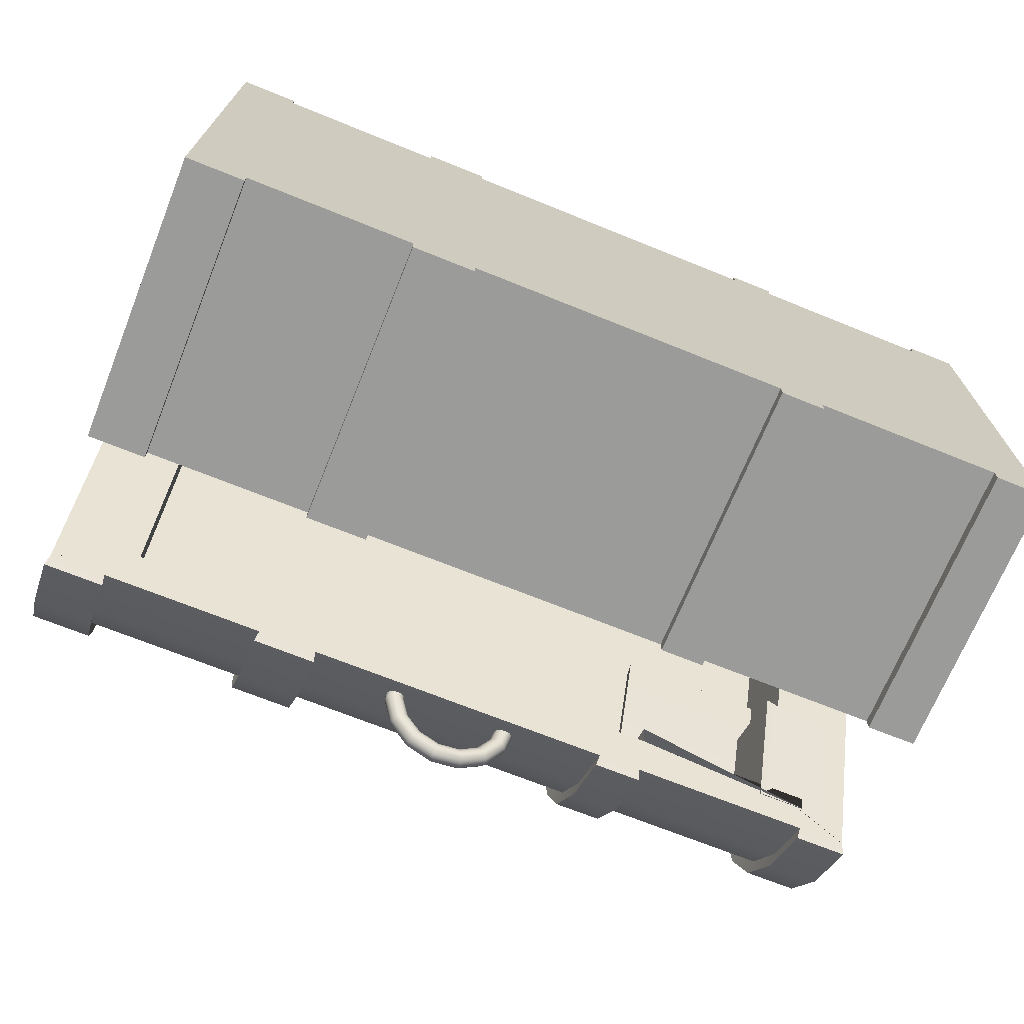
<metadata>
{"format":"obj","ext":"obj","renderer":"f3d","projection":"perspective","resolution":1024,"background":"white","views":[{"elev":-69.6,"azim":-22.0,"up":"+Z"}]}
</metadata>
<code>
g default
v -0.5247 0.1539 0.2483
v 0.5246 0.1539 0.2483
v -0.5247 0.4992 0.2483
v 0.5246 0.4992 0.2483
v -0.5247 0.4992 -0.2639
v 0.5246 0.4992 -0.2639
v -0.5247 0.1539 -0.2639
v 0.5246 0.1539 -0.2639
v -0.4445 0.4992 0.1807
v 0.4444 0.4992 0.1807
v 0.4444 0.4992 -0.1964
v -0.4445 0.4992 -0.1964
v -0.4445 0.2478 0.1807
v 0.4444 0.2478 0.1807
v 0.4444 0.2478 -0.1964
v -0.4445 0.2478 -0.1964
v -0.4559 0.1539 0.2483
v -0.4559 0.1539 -0.2639
v -0.4559 0.4992 -0.2639
v -0.3862 0.4992 -0.1964
v -0.3862 0.2478 -0.1964
v -0.3862 0.2478 0.1807
v -0.3862 0.4992 0.1807
v -0.4559 0.4992 0.2483
v -0.2582 0.1539 0.2483
v -0.2582 0.4992 0.2483
v -0.2187 0.4992 0.1807
v -0.2187 0.2478 0.1807
v -0.2187 0.2478 -0.1964
v -0.2187 0.4992 -0.1964
v -0.2582 0.4992 -0.2639
v -0.2582 0.1539 -0.2639
v 0.465 0.1539 0.2483
v 0.465 0.4992 0.2483
v 0.3939 0.4992 0.1807
v 0.3939 0.2478 0.1807
v 0.3939 0.2478 -0.1964
v 0.3939 0.4992 -0.1964
v 0.465 0.4992 -0.2639
v 0.465 0.1539 -0.2639
v 0.2449 0.1539 0.2483
v 0.2449 0.1539 -0.2639
v 0.2449 0.4992 -0.2639
v 0.2074 0.4992 -0.1964
v 0.2074 0.2478 -0.1964
v 0.2074 0.2478 0.1807
v 0.2074 0.4992 0.1807
v 0.2449 0.4992 0.2483
v 0.192 0.1539 0.2483
v 0.192 0.1539 -0.2639
v 0.192 0.4992 -0.2639
v 0.1626 0.4992 -0.1964
v 0.1626 0.2478 -0.1964
v 0.1626 0.2478 0.1807
v 0.1626 0.4992 0.1807
v 0.192 0.4992 0.2483
v -0.1843 0.1539 0.2483
v -0.1843 0.1539 -0.2639
v -0.1843 0.4992 -0.2639
v -0.1561 0.4992 -0.1964
v -0.1561 0.2478 -0.1964
v -0.1561 0.2478 0.1807
v -0.1561 0.4992 0.1807
v -0.1843 0.4992 0.2483
v -0.5247 0.1539 0.2648
v -0.4559 0.1539 0.2648
v -0.4559 0.4992 0.2648
v -0.5247 0.4992 0.2648
v 0.465 0.1539 0.2648
v 0.465 0.4992 0.2648
v 0.5246 0.1539 0.2648
v 0.5246 0.4992 0.2648
v 0.192 0.4992 0.2648
v 0.192 0.1539 0.2648
v 0.2449 0.1539 0.2648
v 0.2449 0.4992 0.2648
v -0.2582 0.1539 0.2648
v -0.2582 0.4992 0.2648
v -0.1843 0.1539 0.2648
v -0.1843 0.4992 0.2648
v -0.5247 0.4992 -0.2805
v -0.4559 0.4992 -0.2805
v -0.4559 0.1539 -0.2805
v -0.5247 0.1539 -0.2805
v 0.465 0.4992 -0.2805
v 0.465 0.1539 -0.2805
v 0.5246 0.4992 -0.2805
v 0.5246 0.1539 -0.2805
v 0.192 0.1539 -0.2805
v 0.192 0.4992 -0.2805
v 0.2449 0.4992 -0.2805
v 0.2449 0.1539 -0.2805
v -0.2582 0.4992 -0.2805
v -0.2582 0.1539 -0.2805
v -0.1843 0.4992 -0.2805
v -0.1843 0.1539 -0.2805
v 0.5241 0.8294 0.02881
v 0.5241 0.8247 -0.05054
v 0.5241 0.7962 -0.1239
v 0.5241 0.7468 -0.1842
v 0.5241 0.6811 -0.2255
v 0.5241 0.4825 0.2456
v 0.5241 0.5579 0.2638
v 0.5241 0.6355 0.2572
v 0.5241 0.708 0.2263
v 0.5241 0.7681 0.1743
v 0.5241 0.8099 0.1062
v -0.5241 0.8294 0.02881
v -0.5241 0.8247 -0.05054
v -0.5241 0.7962 -0.1239
v -0.5241 0.7468 -0.1842
v -0.5241 0.6811 -0.2255
v -0.5241 0.4825 0.2456
v -0.5241 0.5579 0.2638
v -0.5241 0.6355 0.2572
v -0.5241 0.708 0.2263
v -0.5241 0.7681 0.1743
v -0.5241 0.8099 0.1062
v 0.5241 0.5818 0.01013
v -0.5241 0.5818 0.01013
v 0.5241 0.6125 -0.06274
v 0.5241 0.5511 0.08289
v 0.5241 0.6216 0.1125
v 0.5241 0.6523 0.03979
v 0.5241 0.683 -0.03296
v 0.5241 0.6852 0.1394
v 0.5241 0.7159 0.06665
v 0.5241 0.7466 -0.006226
v -0.5241 0.5511 0.08289
v -0.5241 0.6125 -0.06274
v -0.5241 0.683 -0.03296
v -0.5241 0.6523 0.03979
v -0.5241 0.6216 0.1125
v -0.5241 0.6852 0.1394
v -0.5241 0.7159 0.06665
v -0.5241 0.7466 -0.006226
v -0.4248 0.6623 -0.1808
v -0.4248 0.6067 -0.04895
v 0.4247 0.6623 -0.1808
v 0.4247 0.6067 -0.04895
v -0.4248 0.5013 0.2011
v -0.4248 0.5569 0.06909
v 0.4247 0.5569 0.06909
v 0.4247 0.5013 0.2011
v 0.4247 0.5818 0.01013
v -0.4248 0.5818 0.01013
v -0.4248 0.7616 -0.1318
v -0.4248 0.7059 0
v 0.4247 0.7616 -0.1318
v 0.4247 0.7059 0
v -0.4248 0.6006 0.2499
v -0.4248 0.6562 0.118
v 0.4247 0.6562 0.118
v 0.4247 0.6006 0.2499
v 0.4247 0.6811 0.05896
v -0.4248 0.6811 0.05896
v 0.4656 0.8294 0.02881
v -0.4562 0.8294 0.02881
v -0.4562 0.8247 -0.05054
v 0.4656 0.8247 -0.05054
v -0.4562 0.7962 -0.1239
v 0.4656 0.7962 -0.1239
v -0.4562 0.7468 -0.1842
v 0.4656 0.7468 -0.1842
v -0.4563 0.6811 -0.2255
v 0.4657 0.6811 -0.2255
v -0.4552 0.6623 -0.1808
v 0.4665 0.6623 -0.1808
v -0.4552 0.7616 -0.1318
v 0.4665 0.7616 -0.1318
v -0.4552 0.7059 0
v 0.4665 0.7059 0
v -0.4552 0.6811 0.05896
v 0.4665 0.6811 0.05896
v -0.4552 0.6562 0.118
v 0.4665 0.6562 0.118
v -0.4552 0.6006 0.2499
v 0.4665 0.6006 0.2499
v -0.4553 0.5013 0.2011
v 0.4666 0.5013 0.2011
v -0.4562 0.4825 0.2456
v 0.4656 0.4825 0.2456
v -0.4562 0.5579 0.2638
v 0.4656 0.5579 0.2638
v -0.4562 0.6355 0.2572
v 0.4656 0.6355 0.2572
v -0.4562 0.708 0.2263
v 0.4656 0.708 0.2263
v -0.4562 0.7681 0.1743
v 0.4656 0.7681 0.1743
v -0.4562 0.8099 0.1062
v 0.4656 0.8099 0.1062
v 0.2443 0.8294 0.02881
v -0.2585 0.8294 0.02881
v -0.2585 0.8247 -0.05054
v 0.2443 0.8247 -0.05054
v -0.2585 0.7962 -0.1239
v 0.2443 0.7962 -0.1239
v -0.2585 0.7468 -0.1842
v 0.2443 0.7468 -0.1842
v -0.2587 0.6811 -0.2255
v 0.2443 0.6811 -0.2255
v -0.2576 0.6623 -0.1808
v 0.2452 0.6623 -0.1808
v -0.2577 0.7616 -0.1318
v 0.2452 0.7616 -0.1318
v -0.2577 0.7059 0
v 0.2452 0.7059 0
v -0.2577 0.6811 0.05896
v 0.2452 0.6811 0.05896
v -0.2577 0.6562 0.118
v 0.2452 0.6562 0.118
v -0.2577 0.6006 0.2499
v 0.2452 0.6006 0.2499
v -0.2576 0.5013 0.2011
v 0.2452 0.5013 0.2011
v -0.2585 0.4825 0.2456
v 0.2443 0.4825 0.2456
v -0.2585 0.5579 0.2638
v 0.2443 0.5579 0.2638
v -0.2585 0.6355 0.2572
v 0.2443 0.6355 0.2572
v -0.2585 0.708 0.2263
v 0.2443 0.708 0.2263
v -0.2585 0.7681 0.1743
v 0.2443 0.7681 0.1743
v -0.2585 0.8099 0.1062
v 0.2443 0.8099 0.1062
v 0.191 0.8294 0.02881
v -0.1863 0.8294 0.02881
v -0.1863 0.8247 -0.05054
v 0.191 0.8247 -0.05054
v -0.1863 0.7962 -0.1239
v 0.191 0.7962 -0.1239
v -0.1863 0.7468 -0.1842
v 0.191 0.7468 -0.1842
v -0.1863 0.6811 -0.2255
v 0.191 0.6811 -0.2255
v -0.1854 0.6623 -0.1808
v 0.192 0.6623 -0.1808
v -0.1854 0.7616 -0.1318
v 0.192 0.7616 -0.1318
v -0.1854 0.7059 0
v 0.192 0.7059 0
v -0.1854 0.6811 0.05896
v 0.192 0.6811 0.05896
v -0.1854 0.6562 0.118
v 0.192 0.6562 0.118
v -0.1854 0.6006 0.2499
v 0.192 0.6006 0.2499
v -0.1854 0.5013 0.2011
v 0.192 0.5013 0.2011
v -0.1863 0.4825 0.2456
v 0.191 0.4825 0.2456
v -0.1863 0.5579 0.2638
v 0.191 0.5579 0.2638
v -0.1863 0.6355 0.2572
v 0.191 0.6355 0.2572
v -0.1863 0.708 0.2263
v 0.191 0.708 0.2263
v -0.1863 0.7681 0.1743
v 0.191 0.7681 0.1743
v -0.1863 0.8099 0.1062
v 0.191 0.8099 0.1062
v -0.1838 0.8461 0.03027
v -0.1838 0.8253 0.1128
v -0.261 0.8461 0.03027
v -0.261 0.8253 0.1128
v -0.1838 0.8411 -0.0542
v -0.261 0.8411 -0.0542
v -0.1838 0.8107 -0.1324
v -0.261 0.8107 -0.1324
v -0.1838 0.7578 -0.1968
v -0.261 0.7578 -0.1968
v -0.1838 0.6878 -0.2408
v -0.261 0.6878 -0.2408
v -0.1838 0.4762 0.2611
v -0.261 0.4762 0.2611
v -0.1838 0.5566 0.2805
v -0.261 0.5566 0.2805
v -0.1838 0.6396 0.2734
v -0.261 0.6396 0.2734
v -0.1838 0.7168 0.2406
v -0.261 0.7168 0.2406
v -0.1838 0.7808 0.1852
v -0.261 0.7808 0.1852
v 0.1886 0.8461 0.03027
v 0.1886 0.8411 -0.0542
v 0.2468 0.8461 0.03027
v 0.2468 0.8411 -0.0542
v 0.1886 0.8107 -0.1324
v 0.2468 0.8107 -0.1324
v 0.1886 0.7578 -0.1968
v 0.2468 0.7578 -0.1968
v 0.1885 0.6878 -0.2408
v 0.2468 0.6878 -0.2408
v 0.1886 0.4762 0.2611
v 0.1886 0.5566 0.2805
v 0.2468 0.4762 0.2611
v 0.2468 0.5566 0.2805
v 0.1886 0.6396 0.2734
v 0.2468 0.6396 0.2734
v 0.1886 0.7168 0.2406
v 0.2468 0.7168 0.2406
v 0.1886 0.7808 0.1852
v 0.2468 0.7808 0.1852
v 0.1886 0.8253 0.1128
v 0.2468 0.8253 0.1128
v -0.4537 0.8411 -0.0542
v -0.4537 0.8461 0.03027
v -0.5266 0.8411 -0.0542
v -0.5266 0.8461 0.03027
v -0.4537 0.8107 -0.1324
v -0.5266 0.8107 -0.1324
v -0.4537 0.7578 -0.1968
v -0.5266 0.7578 -0.1968
v -0.4537 0.6878 -0.2408
v -0.5266 0.6878 -0.2408
v -0.4537 0.5566 0.2805
v -0.4537 0.4762 0.2611
v -0.5266 0.5566 0.2805
v -0.5266 0.4762 0.2611
v -0.4537 0.6396 0.2734
v -0.5266 0.6396 0.2734
v -0.4537 0.7168 0.2406
v -0.5266 0.7168 0.2406
v -0.4537 0.7808 0.1852
v -0.5266 0.7808 0.1852
v -0.4537 0.8253 0.1128
v -0.5266 0.8253 0.1128
v 0.4082 0.6035 -0.04773
v 0.4082 0.6674 -0.1967
v 0.4082 0.7072 0.003418
v 0.4082 0.7711 -0.1458
v 0.4665 0.6674 -0.1968
v 0.469 0.7425 -0.1228
v 0.2427 0.6528 -0.167
v 0.2427 0.7402 -0.1239
v 0.2427 0.6907 -0.00647
v 0.469 0.6907 -0.00647
v 0.2427 0.6649 0.05481
v 0.469 0.6649 0.05481
v 0.5266 0.8461 0.03027
v 0.5266 0.8411 -0.0542
v 0.4631 0.8411 -0.0542
v 0.4631 0.8461 0.03027
v 0.5266 0.8107 -0.1324
v 0.4631 0.8107 -0.1324
v 0.5266 0.7578 -0.1968
v 0.4631 0.7578 -0.1968
v 0.5266 0.6878 -0.2408
v 0.4632 0.6878 -0.2408
v 0.5266 0.4762 0.2611
v 0.5266 0.5566 0.2805
v 0.4631 0.5566 0.2805
v 0.4631 0.4762 0.2611
v 0.5266 0.6396 0.2734
v 0.4631 0.6396 0.2734
v 0.5266 0.7168 0.2406
v 0.4631 0.7168 0.2406
v 0.5266 0.7808 0.1852
v 0.4631 0.7808 0.1852
v 0.5266 0.8253 0.1128
v 0.4631 0.8253 0.1128
v 0.05646 0.7156 -0.2225
v 0.04132 0.7237 -0.2417
v 0.0191 0.7287 -0.2535
v -0.006531 0.7297 -0.2561
v -0.03088 0.7267 -0.2488
v -0.04999 0.72 -0.2329
v -0.06049 0.7108 -0.2112
v -0.06049 0.7009 -0.1875
v 0.06177 0.7058 -0.1993
v 0.05743 0.7202 -0.2211
v 0.04205 0.7284 -0.2406
v 0.01941 0.7335 -0.2527
v -0.006592 0.7346 -0.2551
v -0.03143 0.7314 -0.2477
v -0.05084 0.7246 -0.2316
v -0.06146 0.7153 -0.2096
v -0.06146 0.7052 -0.1855
v 0.06287 0.7103 -0.1975
v 0.06 0.7243 -0.2206
v 0.04401 0.7329 -0.241
v 0.02026 0.7382 -0.2537
v -0.006897 0.7393 -0.2562
v -0.03284 0.736 -0.2484
v -0.05316 0.7289 -0.2316
v -0.06427 0.7192 -0.2086
v -0.06433 0.7086 -0.1834
v 0.06567 0.7139 -0.196
v 0.0639 0.7272 -0.2213
v 0.04675 0.7364 -0.2429
v 0.02167 0.742 -0.2563
v -0.007385 0.7432 -0.2592
v -0.03503 0.7397 -0.2509
v -0.05658 0.7322 -0.2329
v -0.06842 0.7218 -0.2085
v -0.06842 0.7105 -0.1816
v 0.06995 0.7162 -0.1951
v 0.06842 0.7285 -0.2229
v 0.05011 0.7383 -0.2461
v 0.02307 0.7443 -0.2605
v -0.007813 0.7456 -0.2634
v -0.03748 0.7418 -0.2545
v -0.06055 0.7337 -0.2354
v -0.07318 0.7227 -0.2092
v -0.07318 0.7106 -0.1805
v 0.07483 0.7166 -0.1948
v 0.07257 0.7278 -0.2252
v 0.05322 0.7382 -0.2499
v 0.0246 0.7446 -0.2651
v -0.008362 0.746 -0.2683
v -0.03973 0.742 -0.2589
v -0.06439 0.7334 -0.2385
v -0.07782 0.7217 -0.2107
v -0.07782 0.7088 -0.1802
v 0.07953 0.7152 -0.1954
v 0.07593 0.7254 -0.2279
v 0.05566 0.7362 -0.2537
v 0.0257 0.7429 -0.2695
v -0.008667 0.7444 -0.2729
v -0.04163 0.7402 -0.2631
v -0.06726 0.7312 -0.2417
v -0.08136 0.7189 -0.2126
v -0.08136 0.7055 -0.1808
v 0.08313 0.7122 -0.1967
v 0.07776 0.7216 -0.2303
v 0.05695 0.7327 -0.2567
v 0.02631 0.7396 -0.2731
v -0.008911 0.741 -0.2765
v -0.0426 0.7367 -0.2664
v -0.06891 0.7276 -0.2446
v -0.08325 0.715 -0.2147
v -0.08331 0.7012 -0.1821
v 0.08508 0.7081 -0.1985
v 0.07776 0.7171 -0.2323
v 0.05695 0.7282 -0.2587
v 0.02631 0.7351 -0.275
v -0.008911 0.7365 -0.2783
v -0.0426 0.7322 -0.2683
v -0.06891 0.723 -0.2465
v -0.08325 0.7105 -0.2167
v -0.08331 0.6967 -0.1841
v 0.08508 0.7036 -0.2003
v 0.07593 0.7126 -0.2333
v 0.05566 0.7235 -0.259
v 0.0257 0.7302 -0.2749
v -0.008667 0.7316 -0.2783
v -0.04163 0.7275 -0.2684
v -0.06726 0.7185 -0.2471
v -0.08136 0.7062 -0.218
v -0.08136 0.6928 -0.1862
v 0.08313 0.6995 -0.202
v 0.07257 0.709 -0.2332
v 0.05316 0.7194 -0.2578
v 0.0246 0.7258 -0.2731
v -0.008301 0.7272 -0.2762
v -0.03973 0.7232 -0.2668
v -0.06433 0.7146 -0.2465
v -0.07782 0.7029 -0.2186
v -0.07782 0.69 -0.1881
v 0.07953 0.6964 -0.2034
v 0.06842 0.7069 -0.2321
v 0.05005 0.7167 -0.2552
v 0.02307 0.7227 -0.2695
v -0.007813 0.724 -0.2726
v -0.03748 0.7202 -0.2637
v -0.06055 0.7122 -0.2445
v -0.07318 0.7011 -0.2183
v -0.07318 0.689 -0.1896
v 0.07483 0.6951 -0.204
v 0.0639 0.7066 -0.23
v 0.04675 0.7157 -0.2517
v 0.02161 0.7214 -0.2651
v -0.007385 0.7226 -0.2678
v -0.03503 0.7191 -0.2596
v -0.05658 0.7115 -0.2417
v -0.06848 0.7012 -0.2172
v -0.06848 0.6899 -0.1903
v 0.06995 0.6955 -0.2037
v 0.06 0.7082 -0.2274
v 0.04401 0.7168 -0.2478
v 0.02026 0.7221 -0.2604
v -0.006897 0.7232 -0.2631
v -0.03284 0.7199 -0.2552
v -0.05316 0.7128 -0.2384
v -0.06427 0.7031 -0.2155
v -0.06433 0.6925 -0.1902
v 0.06567 0.6978 -0.2028
v 0.05743 0.7114 -0.2249
v 0.04205 0.7196 -0.2443
v 0.01941 0.7247 -0.2563
v -0.006592 0.7257 -0.2589
v -0.03143 0.7226 -0.2515
v -0.05084 0.7158 -0.2354
v -0.06146 0.7065 -0.2133
v -0.06146 0.6964 -0.1892
v 0.06287 0.7014 -0.2013
g BAU_Aberto_MESH
f 24 17 25 26
f 21 22 28 29
f 18 19 31 32
f 17 18 32 25
f 2 8 6 4
f 7 1 3 5
f 23 24 26 27
f 4 6 11 10
f 30 31 19 20
f 5 3 9 12
f 22 23 27 28
f 10 11 15 14
f 29 30 20 21
f 12 9 13 16
f 7 18 17 1
f 81 82 83 84
f 20 19 5 12
f 21 20 12 16
f 13 22 21 16
f 9 23 22 13
f 3 24 23 9
f 65 66 67 68
f 48 41 33 34
f 47 48 34 35
f 46 47 35 36
f 45 46 36 37
f 37 38 44 45
f 38 39 43 44
f 42 43 39 40
f 41 42 40 33
f 70 69 71 72
f 35 34 4 10
f 36 35 10 14
f 37 36 14 15
f 11 38 37 15
f 6 39 38 11
f 86 85 87 88
f 33 40 8 2
f 49 50 42 41
f 89 90 91 92
f 44 43 51 52
f 45 44 52 53
f 53 54 46 45
f 54 55 47 46
f 55 56 48 47
f 73 74 75 76
f 57 58 50 49
f 58 59 51 50
f 52 51 59 60
f 53 52 60 61
f 61 62 54 53
f 62 63 55 54
f 63 64 56 55
f 64 57 49 56
f 25 32 58 57
f 94 93 95 96
f 60 59 31 30
f 61 60 30 29
f 29 28 62 61
f 28 27 63 62
f 27 26 64 63
f 78 77 79 80
f 1 17 66 65
f 17 24 67 66
f 24 3 68 67
f 3 1 65 68
f 34 33 69 70
f 33 2 71 69
f 2 4 72 71
f 4 34 70 72
f 56 49 74 73
f 49 41 75 74
f 41 48 76 75
f 48 56 73 76
f 26 25 77 78
f 25 57 79 77
f 57 64 80 79
f 64 26 78 80
f 5 19 82 81
f 19 18 83 82
f 18 7 84 83
f 7 5 81 84
f 40 39 85 86
f 39 6 87 85
f 6 8 88 87
f 8 40 86 88
f 50 51 90 89
f 51 43 91 90
f 43 42 92 91
f 42 50 89 92
f 32 31 93 94
f 31 59 95 93
f 59 58 96 95
f 58 32 94 96
f 106 126 127 107
f 128 99 98 97
f 115 134 133 114
f 131 132 135 136
f 127 128 97 107
f 106 105 104 126
f 123 103 102 122
f 124 123 122 119
f 121 125 124 119
f 100 125 121 101
f 126 104 103 123
f 127 126 123 124
f 124 125 128 127
f 100 99 128 125
f 132 133 134 135
f 111 131 136 110
f 130 131 111 112
f 120 132 131 130
f 120 129 133 132
f 114 133 129 113
f 117 134 115 116
f 135 134 117 118
f 136 135 118 108
f 110 136 108 109
f 130 112 137 138
f 101 121 140 139
f 113 129 142 141
f 122 102 144 143
f 119 122 143 145
f 129 120 146 142
f 121 119 145 140
f 120 130 138 146
f 138 137 147 148
f 332 331 333 334
f 141 142 152 151
f 143 144 154 153
f 145 143 153 155
f 142 146 156 152
f 140 145 155 150
f 146 138 148 156
f 310 309 311 312
f 309 313 314 311
f 313 315 316 314
f 315 317 318 316
f 320 319 321 322
f 319 323 324 321
f 323 325 326 324
f 325 327 328 326
f 327 329 330 328
f 329 310 312 330
f 148 147 169 171
f 151 152 175 177
f 173 175 152 156
f 171 173 156 148
f 112 165 167 137
f 179 181 113 141
f 137 167 169 147
f 177 179 141 151
f 343 344 345 346
f 344 347 348 345
f 347 349 350 348
f 349 351 352 350
f 168 166 101 139
f 336 335 332 334
f 172 170 149 150
f 150 155 174 172
f 155 153 176 174
f 178 176 153 154
f 144 180 178 154
f 102 182 180 144
f 353 354 355 356
f 354 357 358 355
f 357 359 360 358
f 359 361 362 360
f 361 363 364 362
f 363 343 346 364
f 227 194 158 191
f 158 194 195 159
f 159 195 197 161
f 161 197 199 163
f 163 199 201 165
f 165 201 203 167
f 167 203 205 169
f 169 205 207 171
f 171 207 209 173
f 173 209 211 175
f 175 211 213 177
f 177 213 215 179
f 179 215 217 181
f 181 217 219 183
f 183 219 221 185
f 185 221 223 187
f 187 223 225 189
f 189 225 227 191
f 196 193 157 160
f 198 196 160 162
f 200 198 162 164
f 202 200 164 166
f 204 202 166 168
f 338 337 335 336
f 339 338 336 340
f 341 339 340 342
f 212 210 174 176
f 214 212 176 178
f 216 214 178 180
f 218 216 180 182
f 220 218 182 184
f 222 220 184 186
f 224 222 186 188
f 226 224 188 190
f 228 226 190 192
f 157 193 228 192
f 229 230 263 264
f 230 229 232 231
f 231 232 234 233
f 233 234 236 235
f 235 236 238 237
f 237 238 240 239
f 239 240 242 241
f 241 242 244 243
f 243 244 246 245
f 245 246 248 247
f 247 248 250 249
f 249 250 252 251
f 251 252 254 253
f 253 254 256 255
f 255 256 258 257
f 257 258 260 259
f 259 260 262 261
f 261 262 264 263
f 266 265 267 268
f 267 265 269 270
f 270 269 271 272
f 272 271 273 274
f 274 273 275 276
f 201 237 239 203
f 203 239 241 205
f 205 241 243 207
f 207 243 245 209
f 209 245 247 211
f 211 247 249 213
f 213 249 251 215
f 215 251 253 217
f 278 277 279 280
f 280 279 281 282
f 282 281 283 284
f 284 283 285 286
f 286 285 266 268
f 288 287 289 290
f 291 288 290 292
f 293 291 292 294
f 295 293 294 296
f 240 238 202 204
f 242 240 204 206
f 244 242 206 208
f 246 244 208 210
f 248 246 210 212
f 250 248 212 214
f 252 250 214 216
f 254 252 216 218
f 298 297 299 300
f 301 298 300 302
f 303 301 302 304
f 305 303 304 306
f 307 305 306 308
f 289 287 307 308
f 263 230 265 266
f 194 227 268 267
f 230 231 269 265
f 195 194 267 270
f 231 233 271 269
f 197 195 270 272
f 233 235 273 271
f 199 197 272 274
f 235 237 275 273
f 237 201 276 275
f 201 199 274 276
f 217 253 277 278
f 253 255 279 277
f 219 217 278 280
f 255 257 281 279
f 221 219 280 282
f 257 259 283 281
f 223 221 282 284
f 259 261 285 283
f 225 223 284 286
f 261 263 266 285
f 227 225 286 268
f 232 229 287 288
f 193 196 290 289
f 234 232 288 291
f 196 198 292 290
f 236 234 291 293
f 198 200 294 292
f 238 236 293 295
f 200 202 296 294
f 202 238 295 296
f 256 254 297 298
f 254 218 299 297
f 218 220 300 299
f 258 256 298 301
f 220 222 302 300
f 260 258 301 303
f 222 224 304 302
f 262 260 303 305
f 224 226 306 304
f 264 262 305 307
f 226 228 308 306
f 229 264 307 287
f 228 193 289 308
f 158 159 309 310
f 109 108 312 311
f 159 161 313 309
f 110 109 311 314
f 161 163 315 313
f 111 110 314 316
f 163 165 317 315
f 165 112 318 317
f 112 111 316 318
f 181 183 319 320
f 114 113 322 321
f 113 181 320 322
f 183 185 323 319
f 115 114 321 324
f 185 187 325 323
f 116 115 324 326
f 187 189 327 325
f 117 116 326 328
f 189 191 329 327
f 118 117 328 330
f 191 158 310 329
f 108 118 330 312
f 139 140 331 332
f 140 150 333 331
f 150 149 334 333
f 168 139 332 335
f 149 170 336 334
f 206 204 337 338
f 204 168 335 337
f 208 206 338 339
f 170 172 340 336
f 210 208 339 341
f 172 174 342 340
f 174 210 341 342
f 97 98 344 343
f 160 157 346 345
f 98 99 347 344
f 162 160 345 348
f 99 100 349 347
f 164 162 348 350
f 100 101 351 349
f 101 166 352 351
f 166 164 350 352
f 102 103 354 353
f 184 182 356 355
f 182 102 353 356
f 103 104 357 354
f 186 184 355 358
f 104 105 359 357
f 188 186 358 360
f 105 106 361 359
f 190 188 360 362
f 106 107 363 361
f 192 190 362 364
f 107 97 343 363
f 157 192 364 346
f 366 365 374 375
f 367 366 375 376
f 368 367 376 377
f 369 368 377 378
f 370 369 378 379
f 371 370 379 380
f 372 371 380 381
f 365 373 382 374
f 375 374 383 384
f 376 375 384 385
f 377 376 385 386
f 378 377 386 387
f 379 378 387 388
f 380 379 388 389
f 381 380 389 390
f 374 382 391 383
f 384 383 392 393
f 385 384 393 394
f 386 385 394 395
f 387 386 395 396
f 388 387 396 397
f 389 388 397 398
f 390 389 398 399
f 383 391 400 392
f 393 392 401 402
f 394 393 402 403
f 395 394 403 404
f 396 395 404 405
f 397 396 405 406
f 398 397 406 407
f 399 398 407 408
f 392 400 409 401
f 402 401 410 411
f 403 402 411 412
f 404 403 412 413
f 405 404 413 414
f 406 405 414 415
f 407 406 415 416
f 408 407 416 417
f 401 409 418 410
f 411 410 419 420
f 412 411 420 421
f 413 412 421 422
f 414 413 422 423
f 415 414 423 424
f 416 415 424 425
f 417 416 425 426
f 410 418 427 419
f 420 419 428 429
f 421 420 429 430
f 422 421 430 431
f 423 422 431 432
f 424 423 432 433
f 425 424 433 434
f 426 425 434 435
f 419 427 436 428
f 429 428 437 438
f 430 429 438 439
f 431 430 439 440
f 432 431 440 441
f 433 432 441 442
f 434 433 442 443
f 435 434 443 444
f 428 436 445 437
f 438 437 446 447
f 439 438 447 448
f 440 439 448 449
f 441 440 449 450
f 442 441 450 451
f 443 442 451 452
f 444 443 452 453
f 437 445 454 446
f 447 446 455 456
f 448 447 456 457
f 449 448 457 458
f 450 449 458 459
f 451 450 459 460
f 452 451 460 461
f 453 452 461 462
f 446 454 463 455
f 456 455 464 465
f 457 456 465 466
f 458 457 466 467
f 459 458 467 468
f 460 459 468 469
f 461 460 469 470
f 462 461 470 471
f 455 463 472 464
f 465 464 473 474
f 466 465 474 475
f 467 466 475 476
f 468 467 476 477
f 469 468 477 478
f 470 469 478 479
f 471 470 479 480
f 464 472 481 473
f 474 473 482 483
f 475 474 483 484
f 476 475 484 485
f 477 476 485 486
f 478 477 486 487
f 479 478 487 488
f 480 479 488 489
f 473 481 490 482
f 483 482 491 492
f 484 483 492 493
f 485 484 493 494
f 486 485 494 495
f 487 486 495 496
f 488 487 496 497
f 489 488 497 498
f 482 490 499 491
f 492 491 365 366
f 493 492 366 367
f 494 493 367 368
f 495 494 368 369
f 496 495 369 370
f 497 496 370 371
f 498 497 371 372
f 491 499 373 365

</code>
